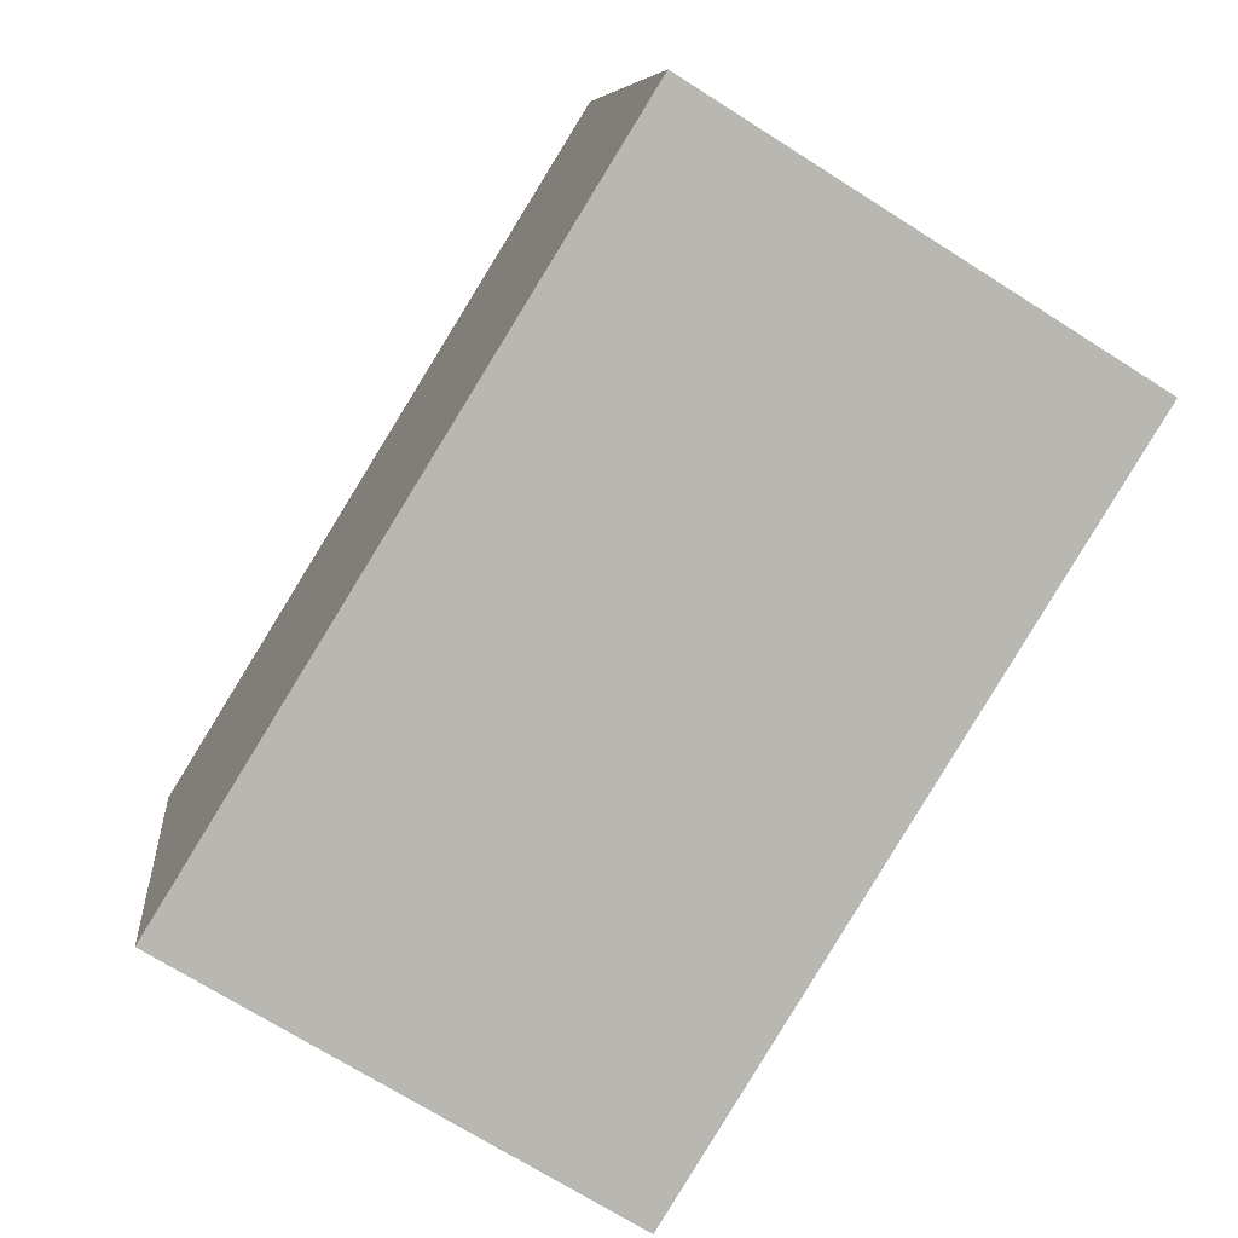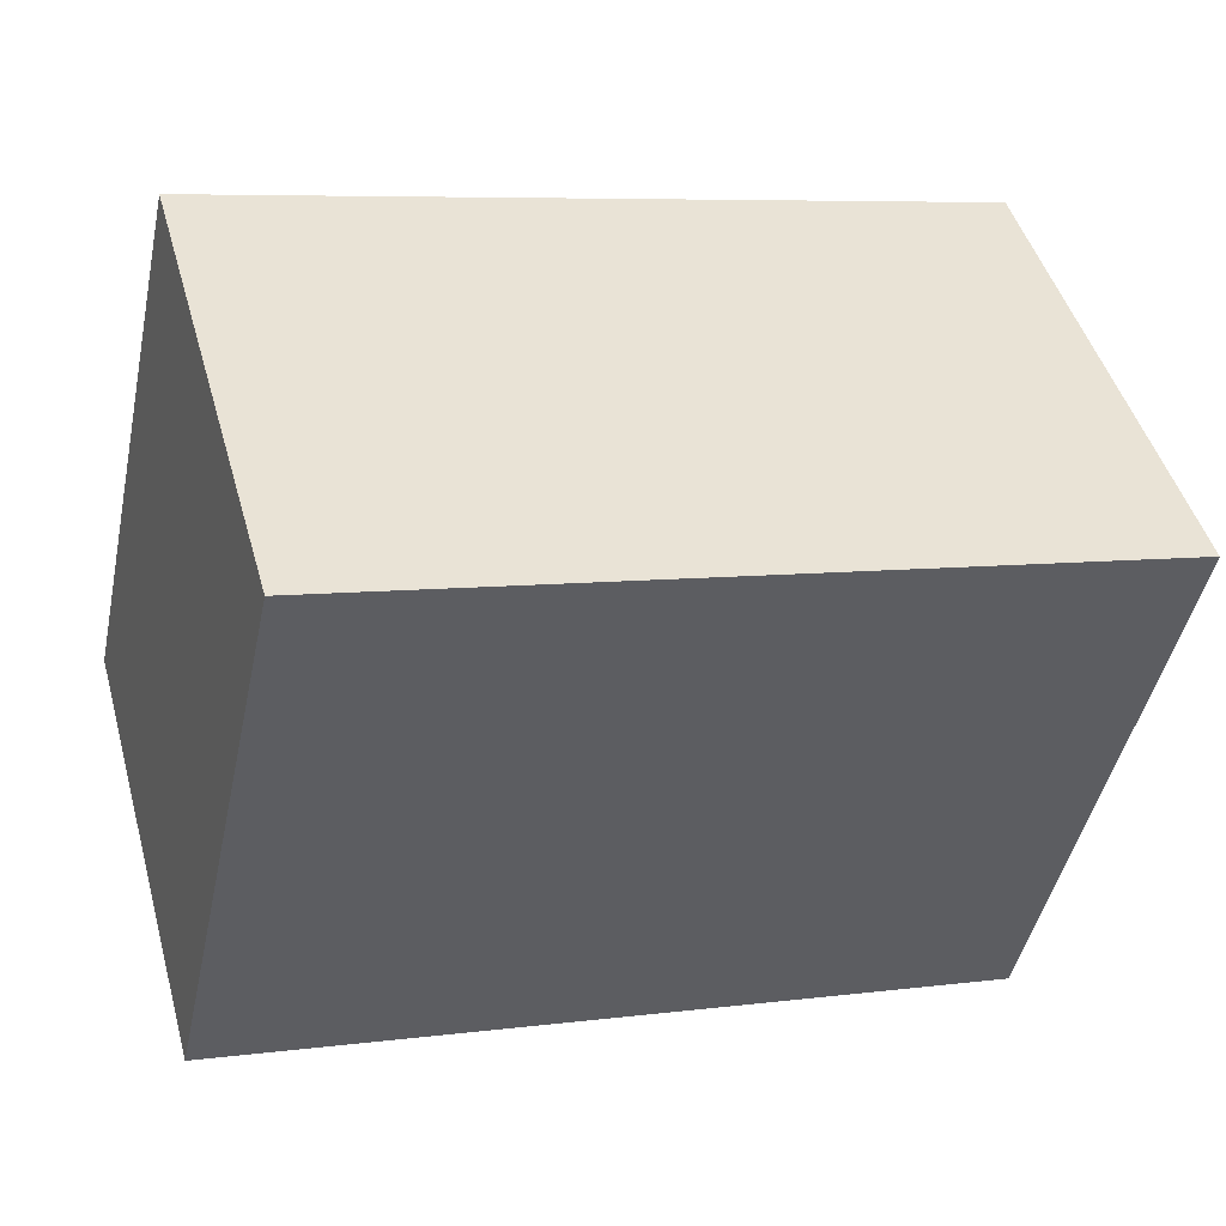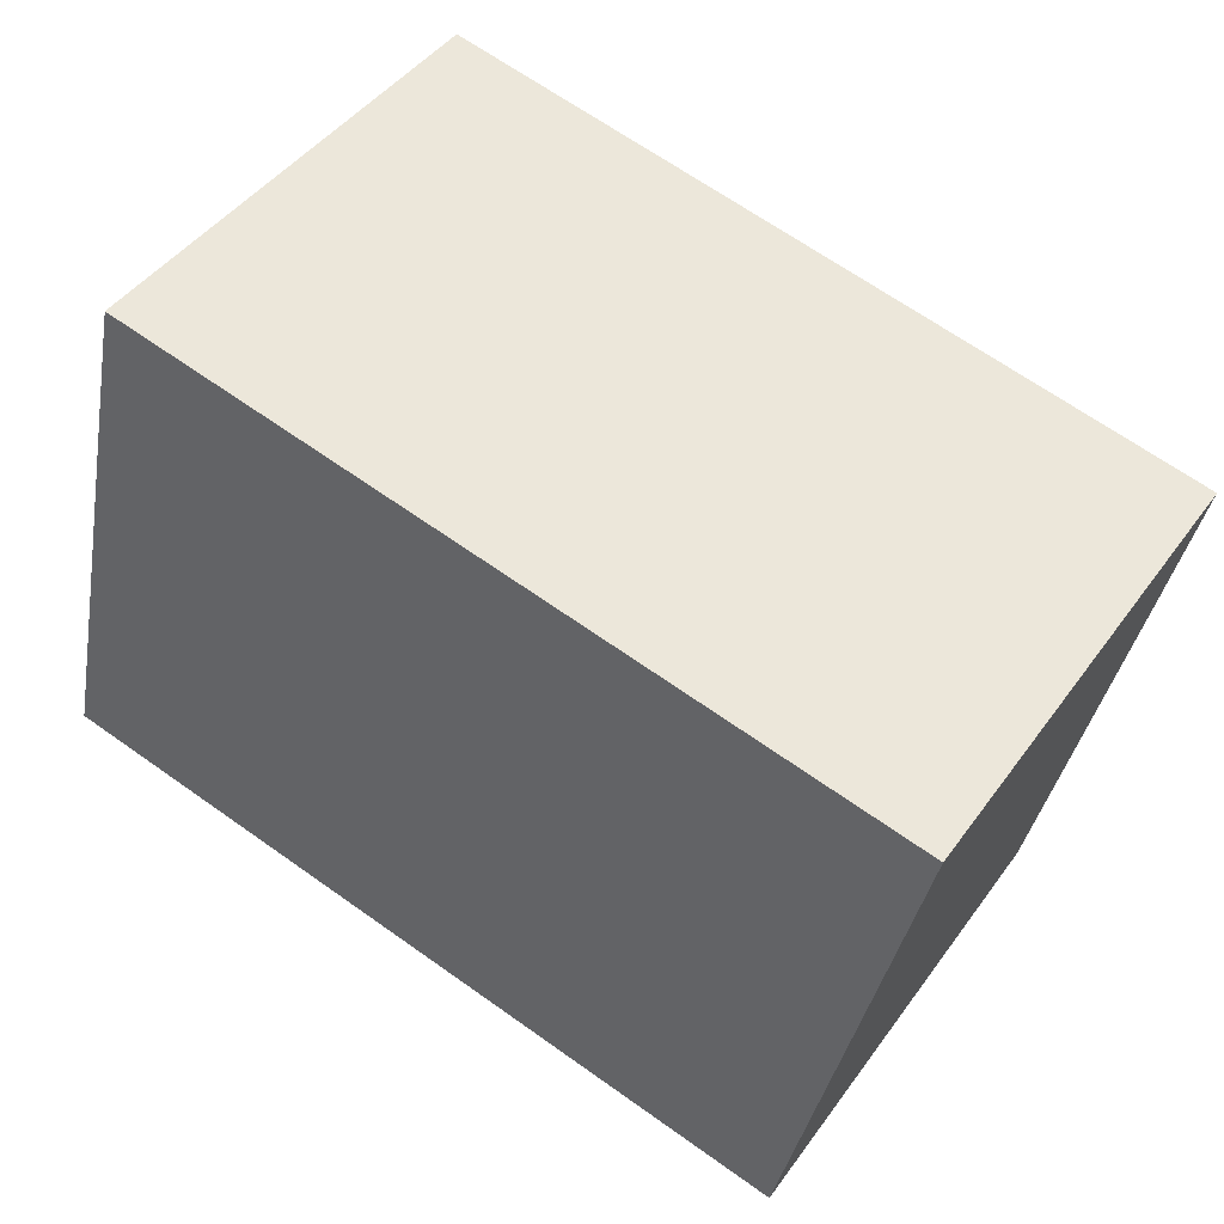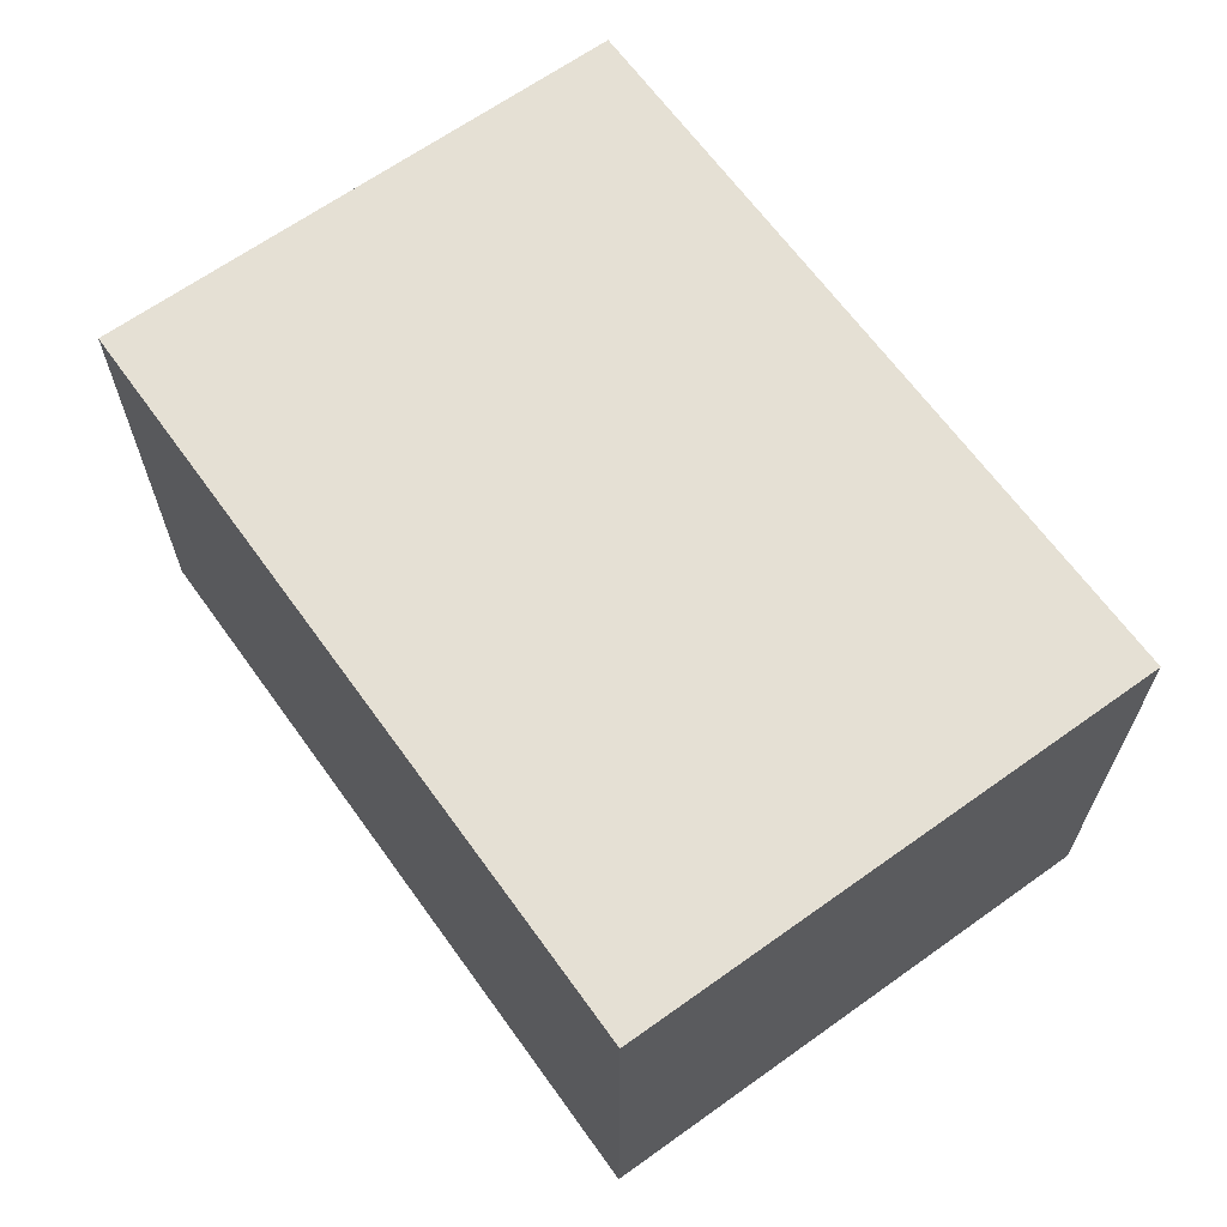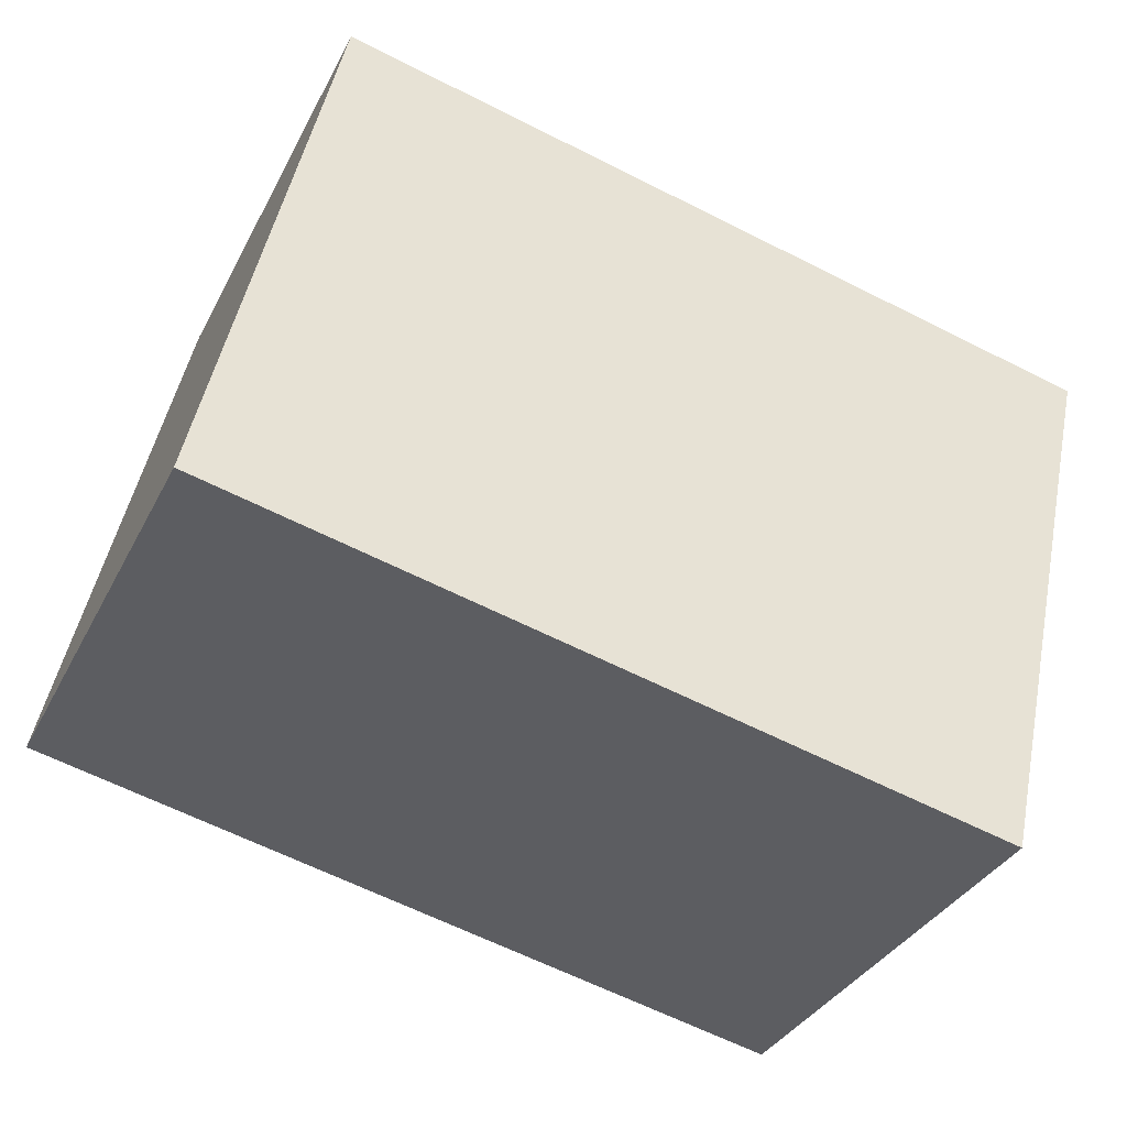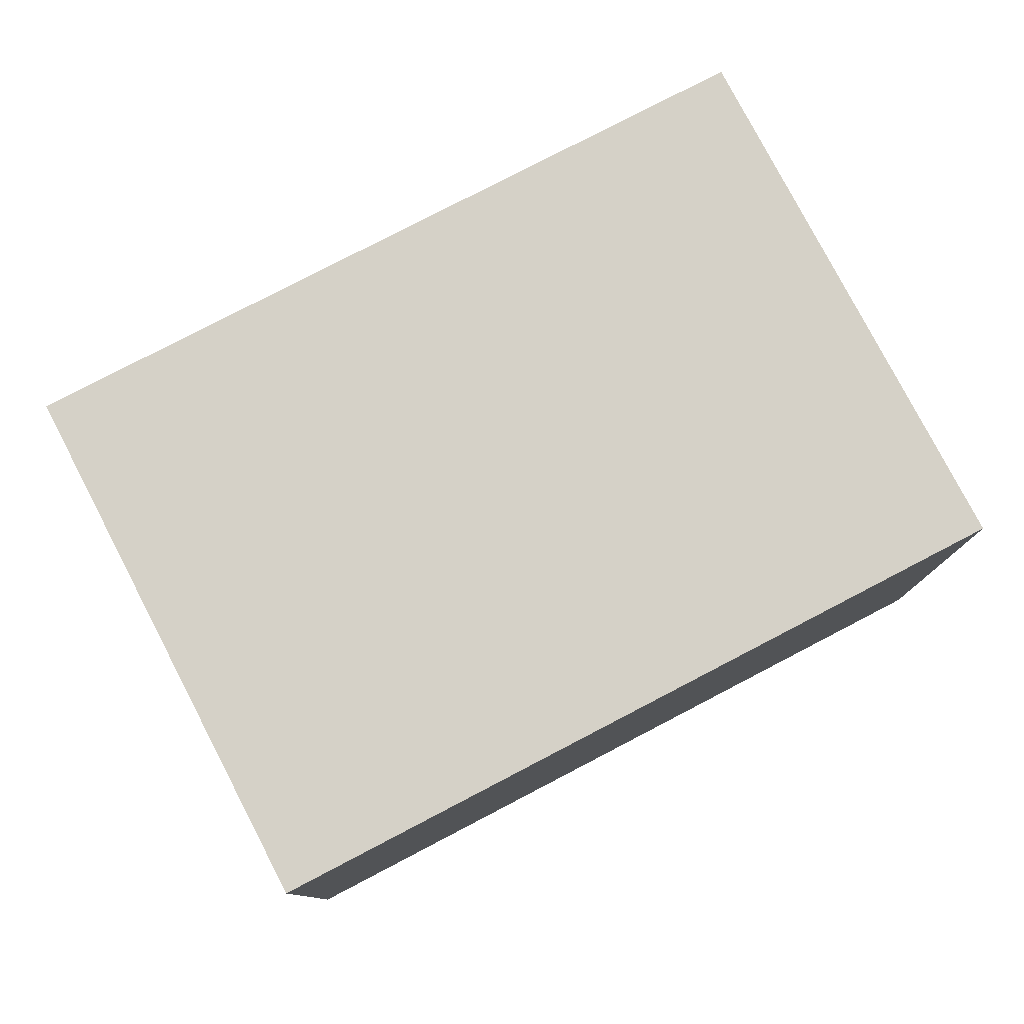
<metadata>
{"format":"obj","ext":"obj","renderer":"f3d","projection":"perspective","resolution":1024,"background":"white","views":[{"elev":-71.0,"azim":57.6,"up":"+Z"},{"elev":46.9,"azim":164.4,"up":"+Z"},{"elev":44.8,"azim":-146.6,"up":"+Z"},{"elev":65.4,"azim":41.7,"up":"+Y"},{"elev":-34.8,"azim":155.9,"up":"+Z"},{"elev":78.9,"azim":-40.1,"up":"+Y"}]}
</metadata>
<code>
v  3.835 2.29 0.188
v  3.076 2.29 0.686
v  3.693 2.29 0.824
v  0.58 2.29 -2.598
v  0 2.29 1.402e-16
v  4.273 2.29 -1.774
v  0.58 1.591e-16 -2.598
v  0 0 0
v  3.076 -4.201e-17 0.686
v  3.693 -5.046e-17 0.824
v  4.273 1.086e-16 -1.774
v  3.835 -1.151e-17 0.188
g defaultobject
f 1 2 3
f 2 4 5
f 4 2 1
f 4 1 6
f 7 5 4
f 5 7 8
f 8 2 5
f 2 8 9
f 2 9 3
f 3 9 10
f 10 1 3
f 1 10 6
f 6 10 11
f 11 10 12
f 11 4 6
f 4 11 7
f 9 12 10
f 12 9 11
f 11 9 8
f 11 8 7

</code>
